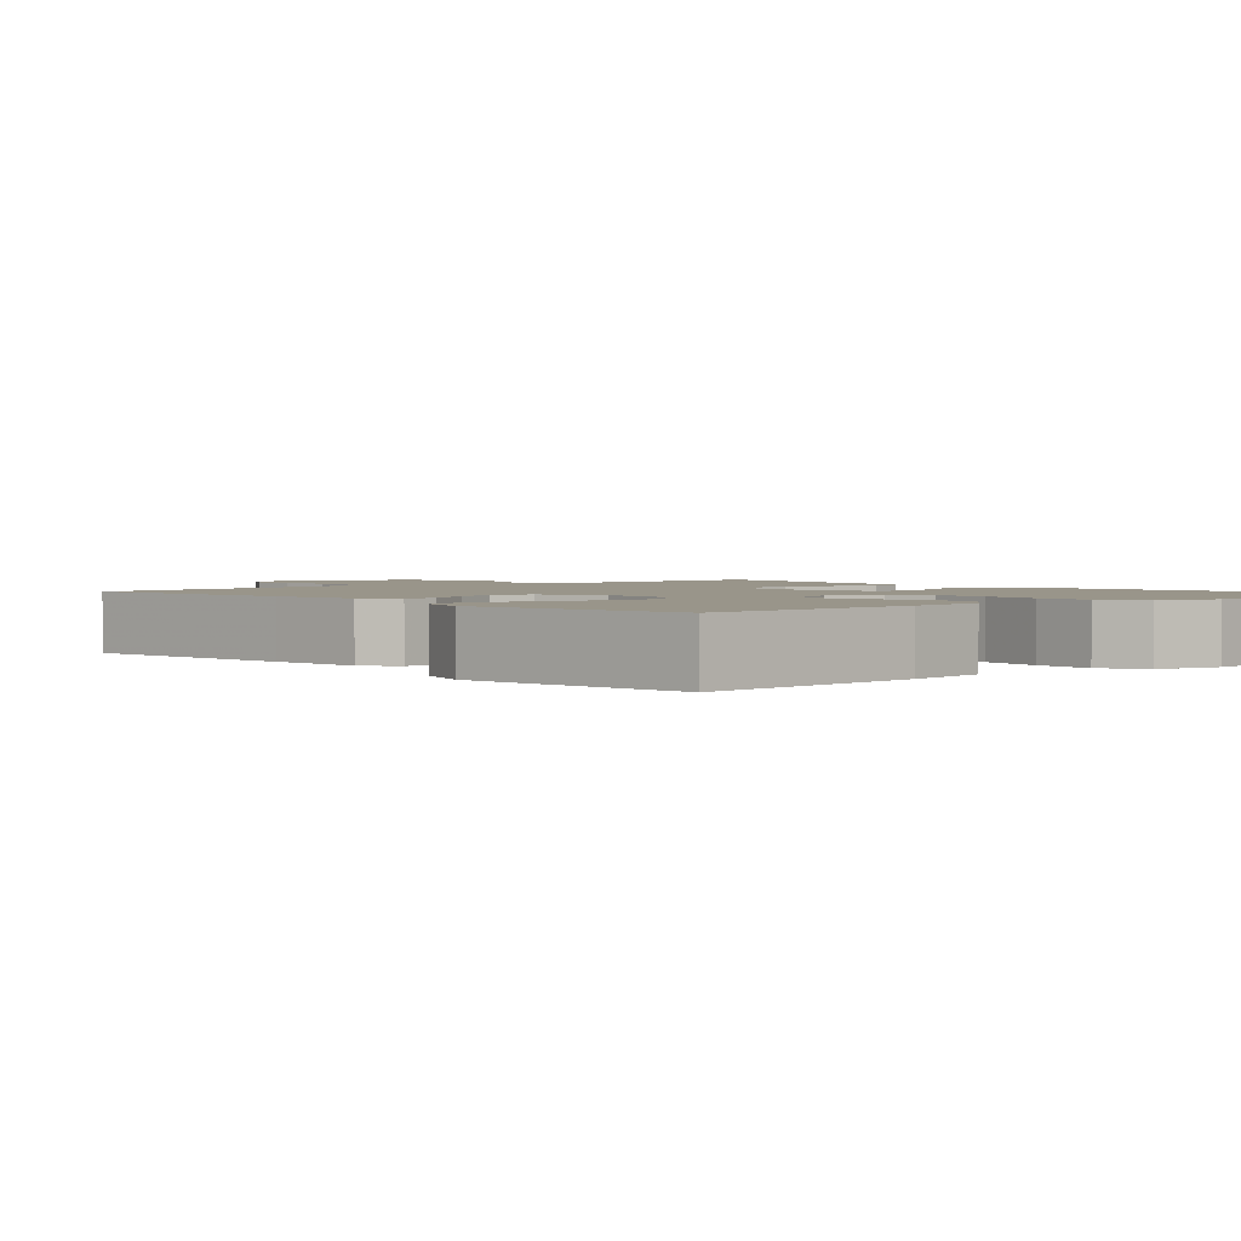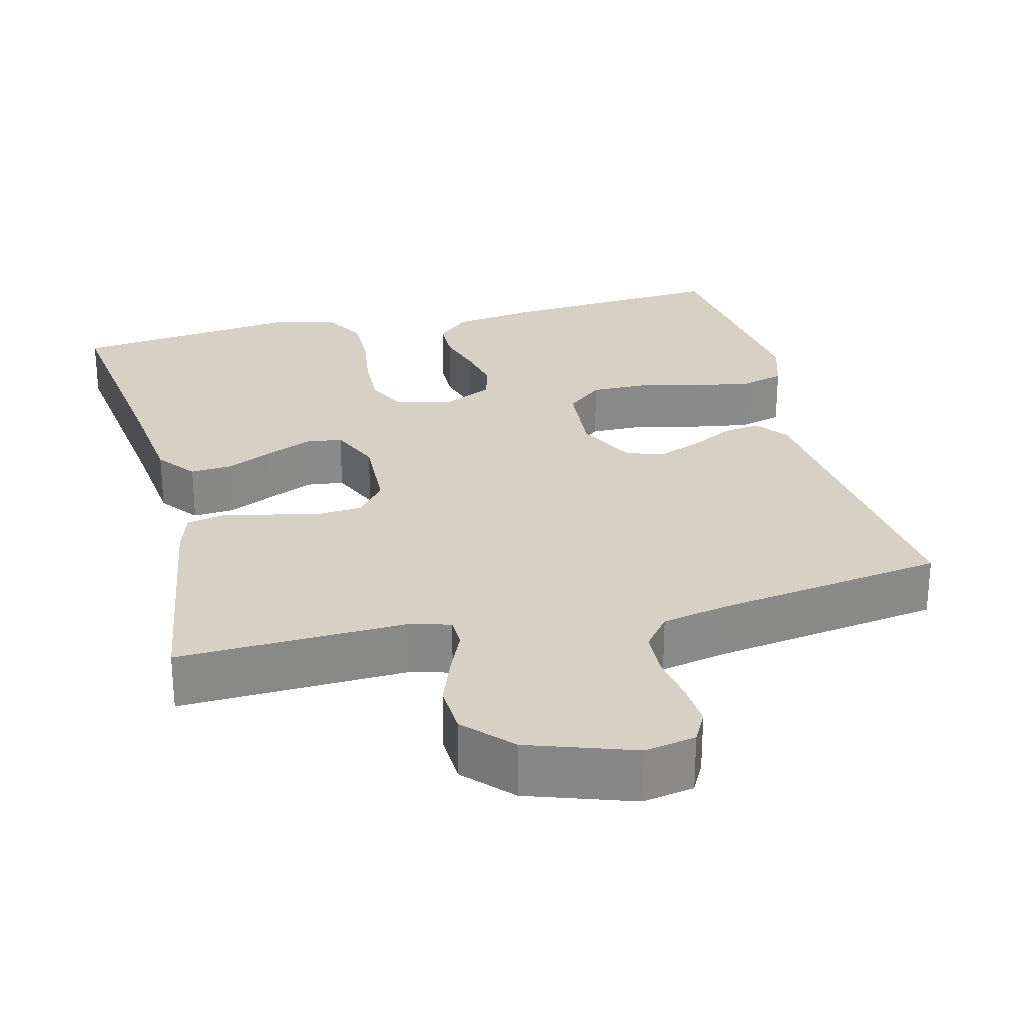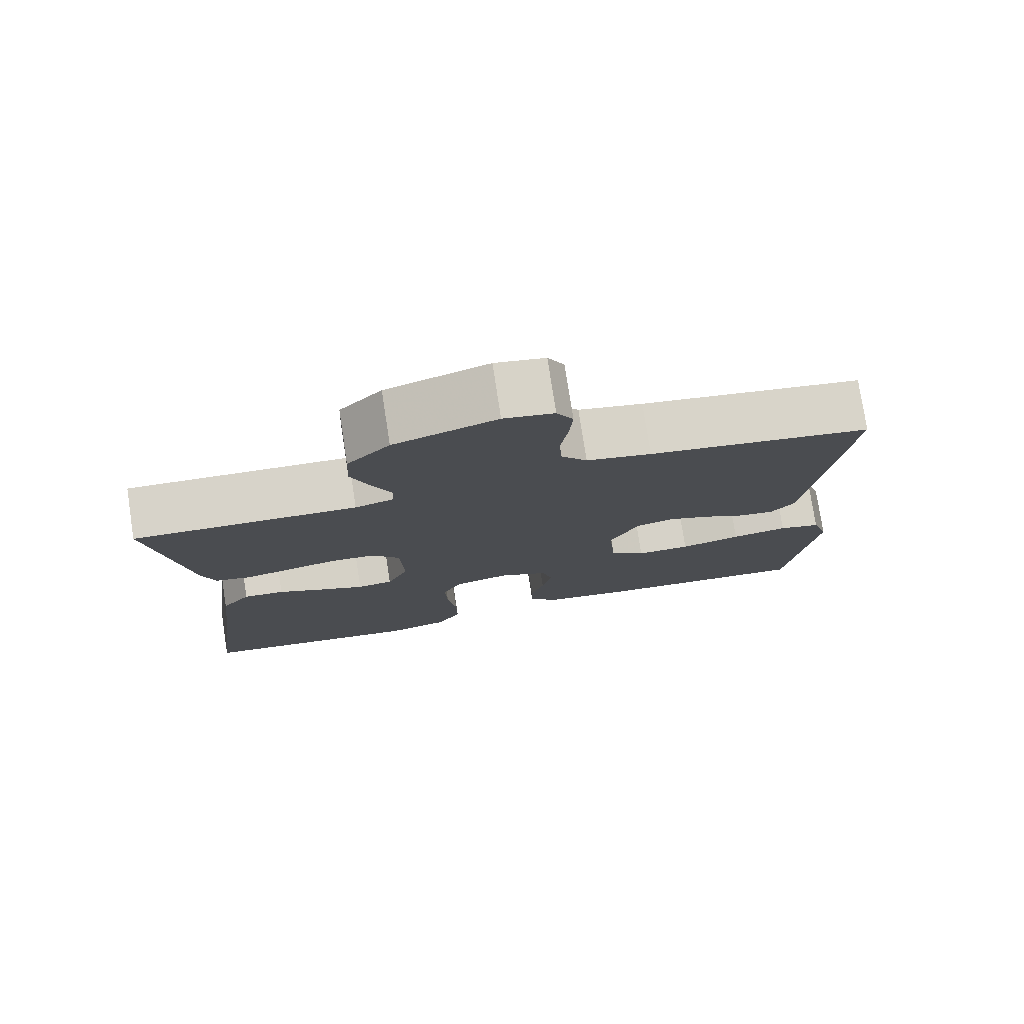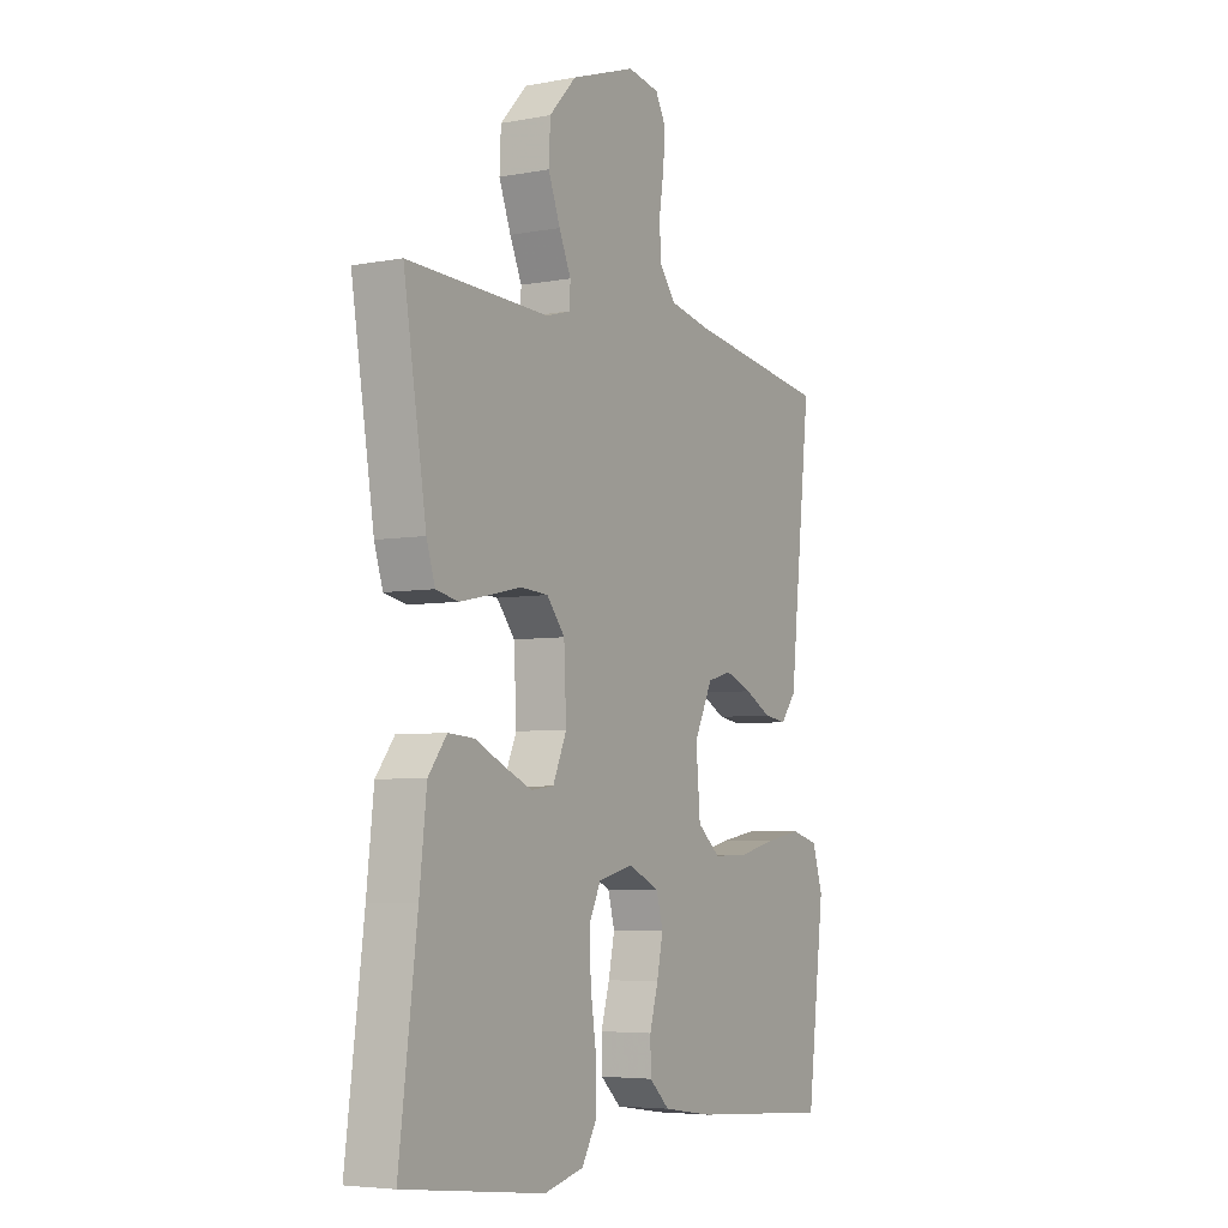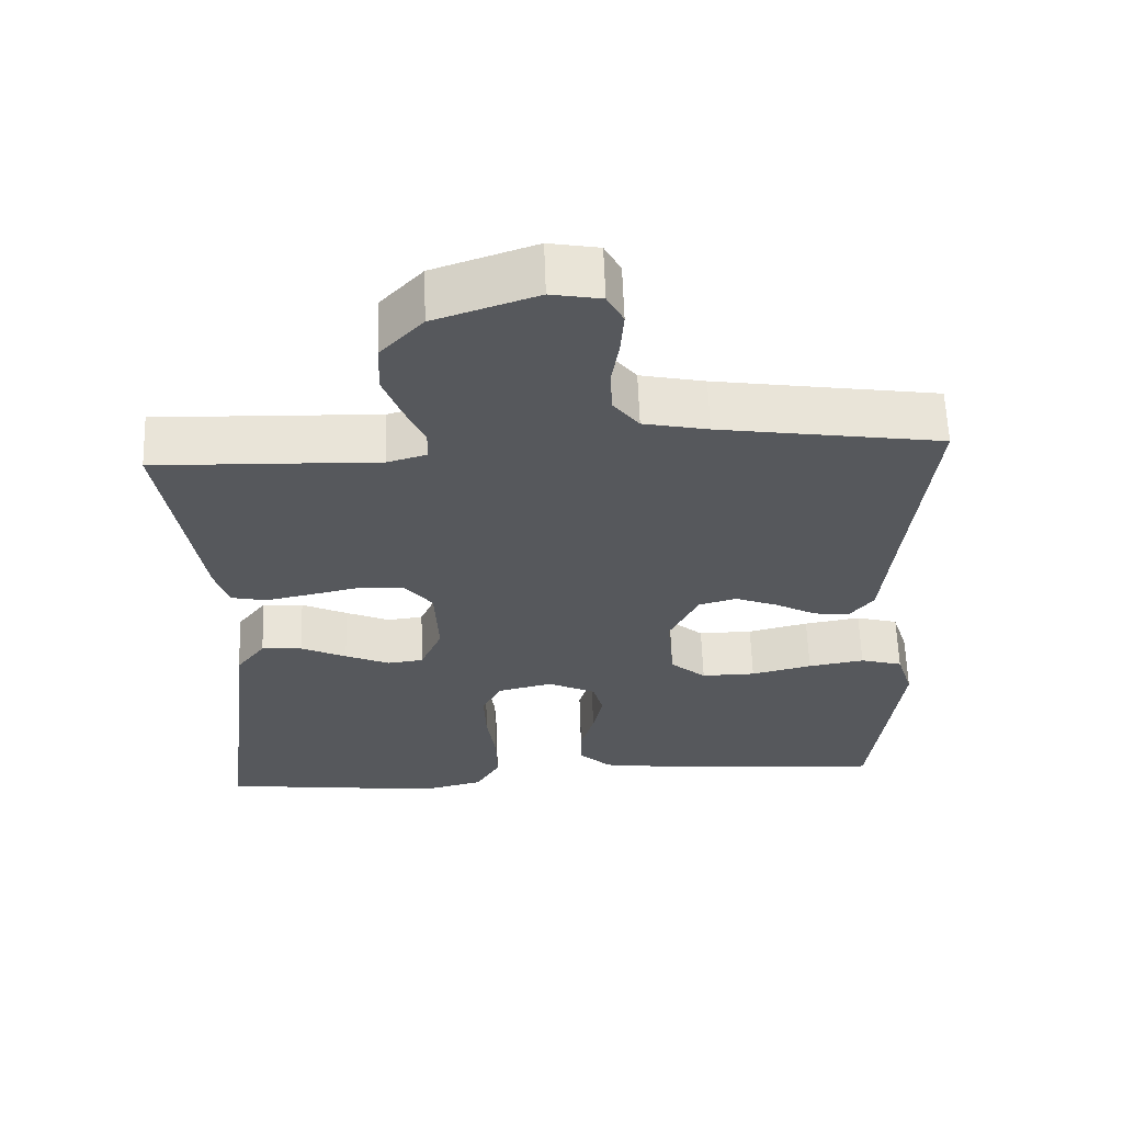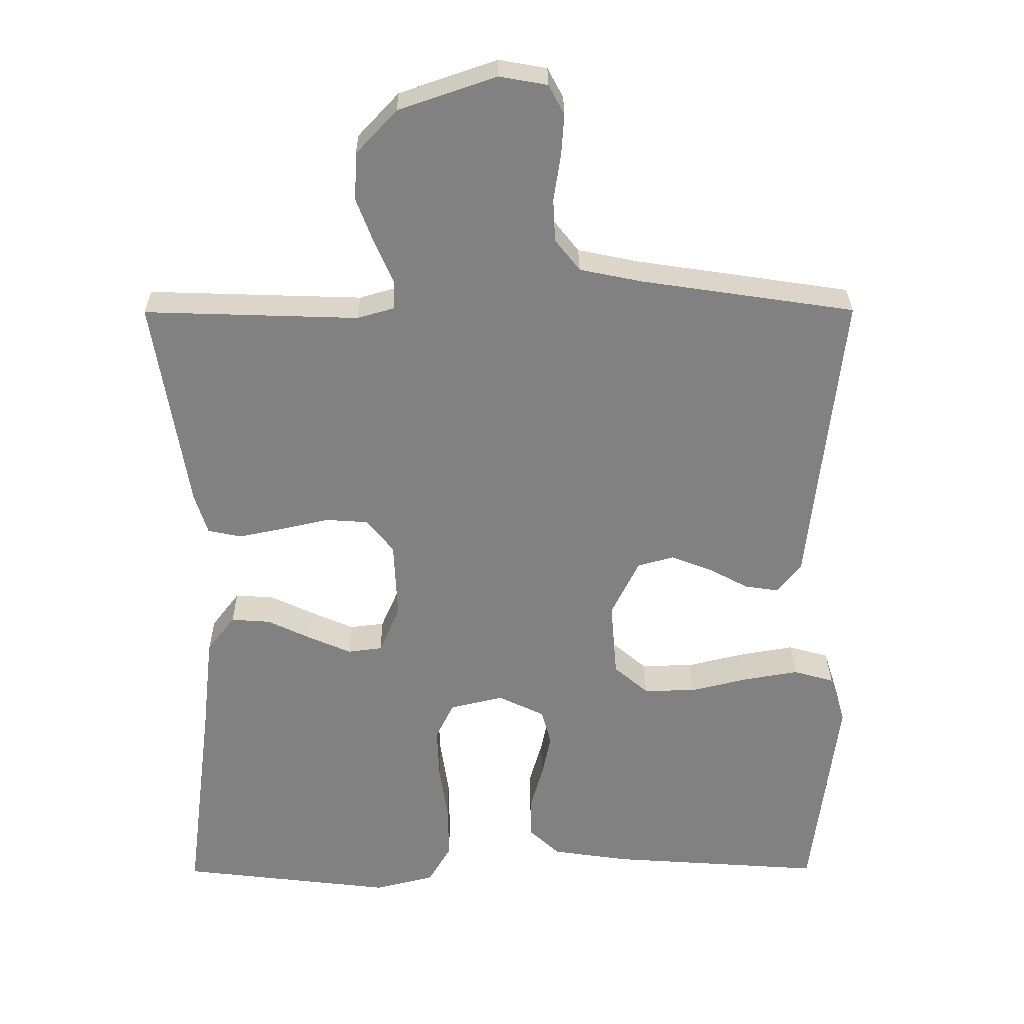
<metadata>
{"format":"obj","ext":"obj","renderer":"f3d","projection":"perspective","resolution":1024,"background":"white","views":[{"elev":2.0,"azim":138.7,"up":"+Y"},{"elev":26.9,"azim":-14.2,"up":"+Y"},{"elev":77.6,"azim":-8.7,"up":"+Z"},{"elev":-5.3,"azim":-59.9,"up":"+Z"},{"elev":61.5,"azim":-2.0,"up":"+Z"},{"elev":29.7,"azim":-0.4,"up":"+Z"}]}
</metadata>
<code>
v 0.5 0.07 -0.5
v 0.2 0.07 -0.479
v 0.092 0.07 -0.463
v 0.049 0.07 -0.423
v 0.048 0.07 -0.367
v 0.066 0.07 -0.304
v 0.079 0.07 -0.242
v 0.065 0.07 -0.191
v 0 0.07 -0.16
v -0.075 0.07 -0.178
v -0.1 0.07 -0.23
v -0.097 0.07 -0.304
v -0.085 0.07 -0.385
v -0.084 0.07 -0.46
v -0.116 0.07 -0.515
v -0.2 0.07 -0.536
v -0.5 0.07 -0.5
v -0.462 0.07 -0.2
v -0.447 0.07 -0.065
v -0.408 0.07 -0.014
v -0.353 0.07 -0.018
v -0.292 0.07 -0.047
v -0.232 0.07 -0.073
v -0.184 0.07 -0.067
v -0.155 0.07 0
v -0.16 0.07 0.11
v -0.198 0.07 0.157
v -0.257 0.07 0.161
v -0.324 0.07 0.146
v -0.387 0.07 0.133
v -0.434 0.07 0.143
v -0.452 0.07 0.2
v -0.5 0.07 0.5
v -0.2 0.07 0.49
v -0.148 0.07 0.505
v -0.147 0.07 0.545
v -0.172 0.07 0.602
v -0.197 0.07 0.668
v -0.194 0.07 0.735
v -0.137 0.07 0.796
v 0 0.07 0.843
v 0.067 0.07 0.831
v 0.089 0.07 0.79
v 0.085 0.07 0.732
v 0.075 0.07 0.667
v 0.078 0.07 0.607
v 0.113 0.07 0.563
v 0.2 0.07 0.545
v 0.5 0.07 0.5
v 0.467 0.07 0.2
v 0.454 0.07 0.077
v 0.421 0.07 0.035
v 0.373 0.07 0.042
v 0.317 0.07 0.072
v 0.26 0.07 0.094
v 0.209 0.07 0.08
v 0.17 0.07 0
v 0.179 0.07 -0.107
v 0.227 0.07 -0.148
v 0.3 0.07 -0.147
v 0.382 0.07 -0.127
v 0.458 0.07 -0.114
v 0.515 0.07 -0.13
v 0.537 0.07 -0.2
v 0.5 0 -0.5
v 0.2 0 -0.479
v 0.092 0 -0.463
v 0.049 0 -0.423
v 0.048 0 -0.367
v 0.066 0 -0.304
v 0.079 0 -0.242
v 0.065 0 -0.191
v 0 0 -0.16
v -0.075 0 -0.178
v -0.1 0 -0.23
v -0.097 0 -0.304
v -0.085 0 -0.385
v -0.084 0 -0.46
v -0.116 0 -0.515
v -0.2 0 -0.536
v -0.5 0 -0.5
v -0.462 0 -0.2
v -0.447 0 -0.065
v -0.408 0 -0.014
v -0.353 0 -0.018
v -0.292 0 -0.047
v -0.232 0 -0.073
v -0.184 0 -0.067
v -0.155 0 0
v -0.16 0 0.11
v -0.198 0 0.157
v -0.257 0 0.161
v -0.324 0 0.146
v -0.387 0 0.133
v -0.434 0 0.143
v -0.452 0 0.2
v -0.5 0 0.5
v -0.2 0 0.49
v -0.148 0 0.505
v -0.147 0 0.545
v -0.172 0 0.602
v -0.197 0 0.668
v -0.194 0 0.735
v -0.137 0 0.796
v 0 0 0.843
v 0.067 0 0.831
v 0.089 0 0.79
v 0.085 0 0.732
v 0.075 0 0.667
v 0.078 0 0.607
v 0.113 0 0.563
v 0.2 0 0.545
v 0.5 0 0.5
v 0.467 0 0.2
v 0.454 0 0.077
v 0.421 0 0.035
v 0.373 0 0.042
v 0.317 0 0.072
v 0.26 0 0.094
v 0.209 0 0.08
v 0.17 0 0
v 0.179 0 -0.107
v 0.227 0 -0.148
v 0.3 0 -0.147
v 0.382 0 -0.127
v 0.458 0 -0.114
v 0.515 0 -0.13
v 0.537 0 -0.2
f 60 61 62 63
f 60 63 64 1
f 51 52 53 54
f 50 51 54 55
f 48 49 50 55
f 47 48 55 56
f 42 43 44 45
f 40 41 42 45
f 40 45 46
f 36 37 38 39
f 36 39 40 46
f 31 32 33 34
f 31 34 35
f 28 29 30 31
f 28 31 35
f 27 28 35
f 26 27 35
f 25 26 35
f 19 20 21 22
f 18 19 22 23
f 17 18 23 24
f 15 16 17 24
f 12 13 14 15
f 11 12 15 24
f 3 4 5 6
f 3 6 7
f 2 3 7
f 59 60 1 2
f 58 59 2 7
f 57 58 7 8
f 56 57 8 9
f 47 56 9 10
f 25 35 36 46
f 25 46 47 10
f 10 11 24 25
f 127 126 125 124
f 65 128 127 124
f 118 117 116 115
f 119 118 115 114
f 119 114 113 112
f 120 119 112 111
f 109 108 107 106
f 109 106 105 104
f 110 109 104
f 103 102 101 100
f 110 104 103 100
f 98 97 96 95
f 99 98 95
f 95 94 93 92
f 99 95 92
f 99 92 91
f 99 91 90
f 99 90 89
f 86 85 84 83
f 87 86 83 82
f 88 87 82 81
f 88 81 80 79
f 79 78 77 76
f 88 79 76 75
f 70 69 68 67
f 71 70 67
f 71 67 66
f 66 65 124 123
f 71 66 123 122
f 72 71 122 121
f 73 72 121 120
f 74 73 120 111
f 110 100 99 89
f 74 111 110 89
f 89 88 75 74
f 1 65 66 2
f 2 66 67 3
f 3 67 68 4
f 4 68 69 5
f 5 69 70 6
f 6 70 71 7
f 7 71 72 8
f 8 72 73 9
f 9 73 74 10
f 10 74 75 11
f 11 75 76 12
f 12 76 77 13
f 13 77 78 14
f 14 78 79 15
f 15 79 80 16
f 16 80 81 17
f 17 81 82 18
f 18 82 83 19
f 19 83 84 20
f 20 84 85 21
f 21 85 86 22
f 22 86 87 23
f 23 87 88 24
f 24 88 89 25
f 25 89 90 26
f 26 90 91 27
f 27 91 92 28
f 28 92 93 29
f 29 93 94 30
f 30 94 95 31
f 31 95 96 32
f 32 96 97 33
f 33 97 98 34
f 34 98 99 35
f 35 99 100 36
f 36 100 101 37
f 37 101 102 38
f 38 102 103 39
f 39 103 104 40
f 40 104 105 41
f 41 105 106 42
f 42 106 107 43
f 43 107 108 44
f 44 108 109 45
f 45 109 110 46
f 46 110 111 47
f 47 111 112 48
f 48 112 113 49
f 49 113 114 50
f 50 114 115 51
f 51 115 116 52
f 52 116 117 53
f 53 117 118 54
f 54 118 119 55
f 55 119 120 56
f 56 120 121 57
f 57 121 122 58
f 58 122 123 59
f 59 123 124 60
f 60 124 125 61
f 61 125 126 62
f 62 126 127 63
f 63 127 128 64
f 64 128 65 1

</code>
